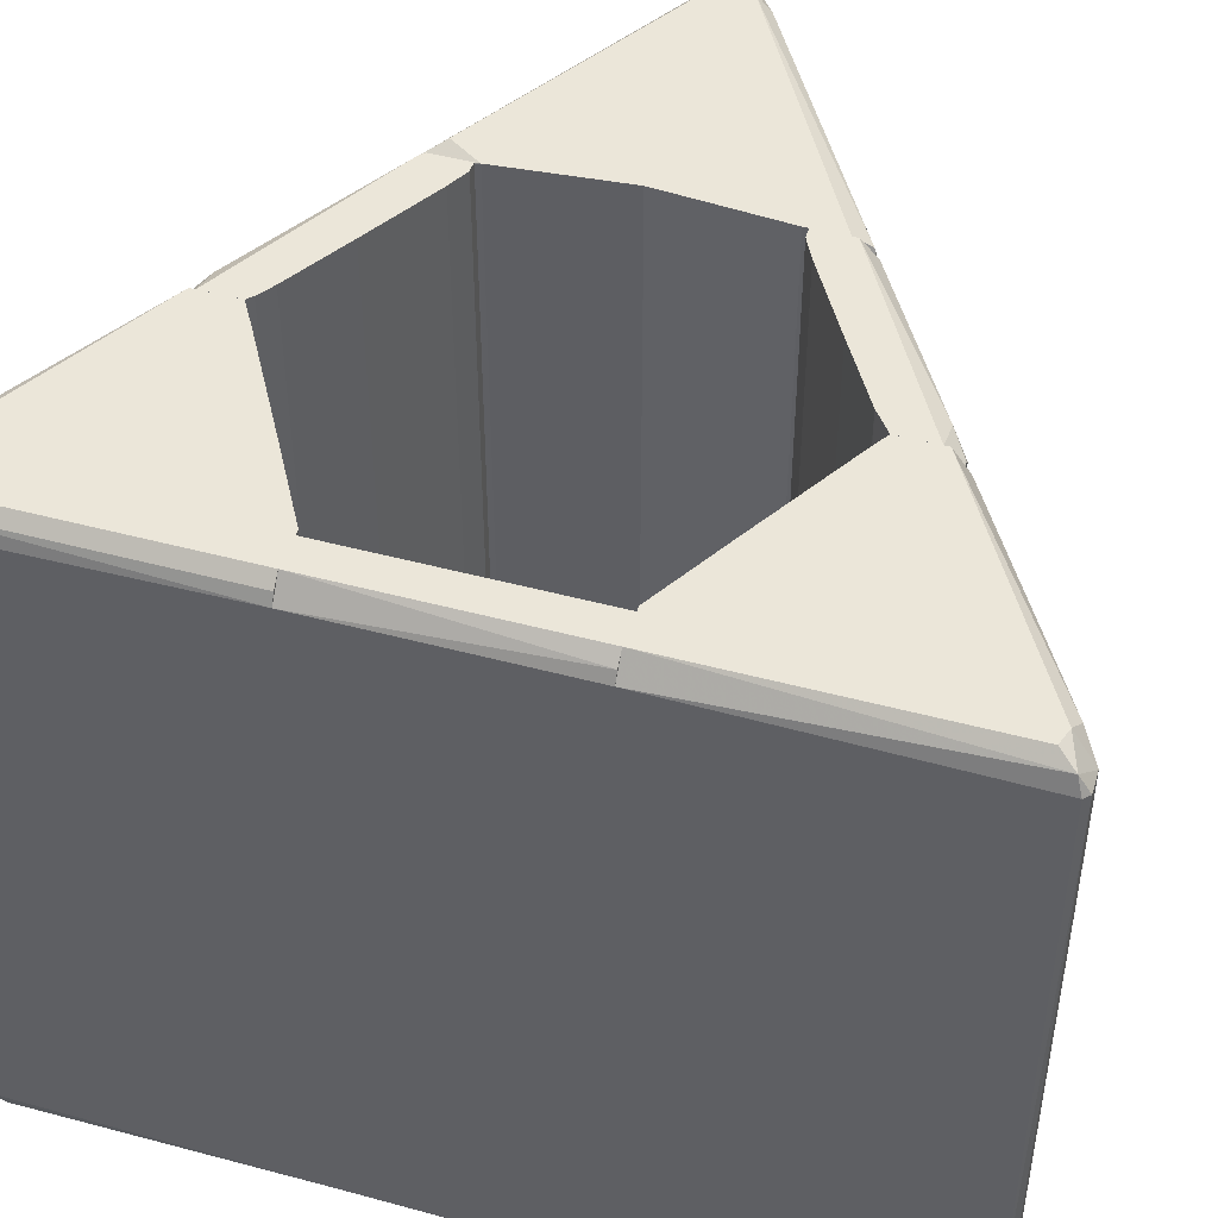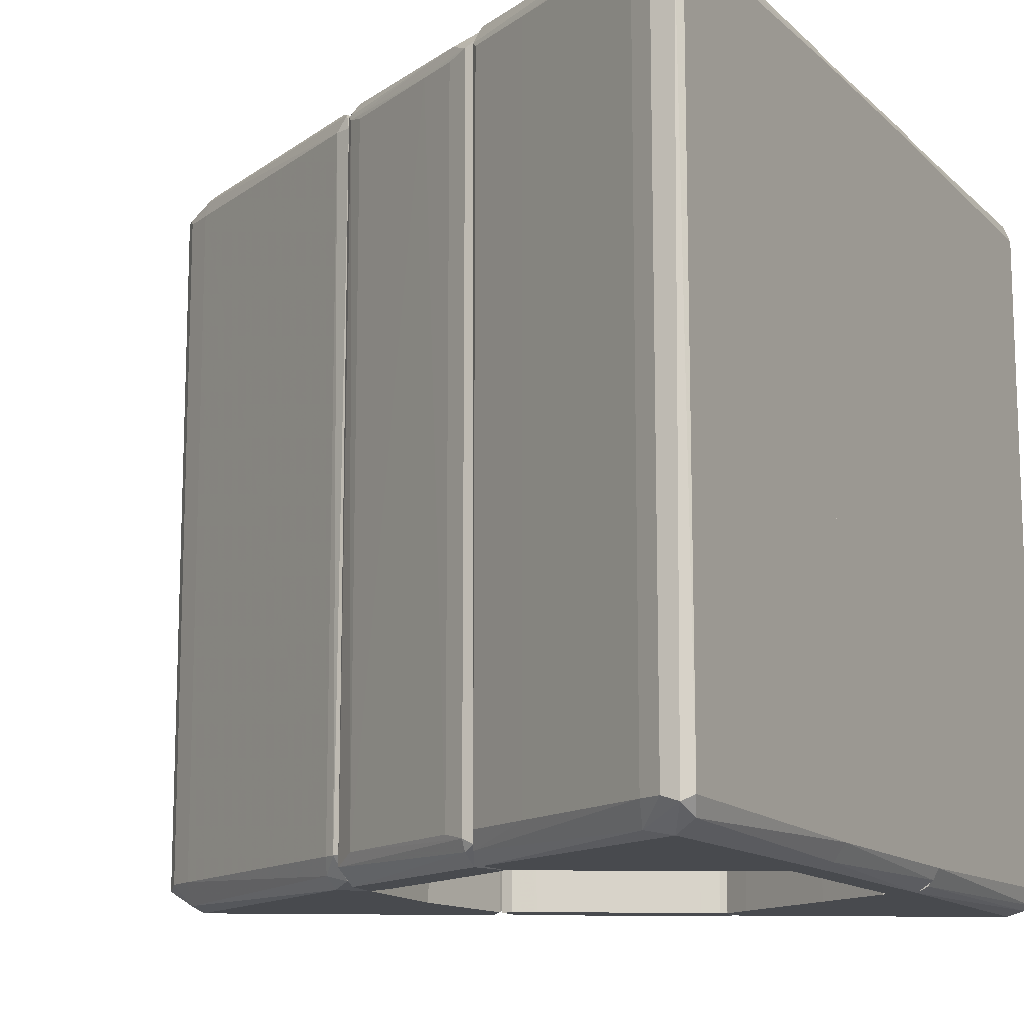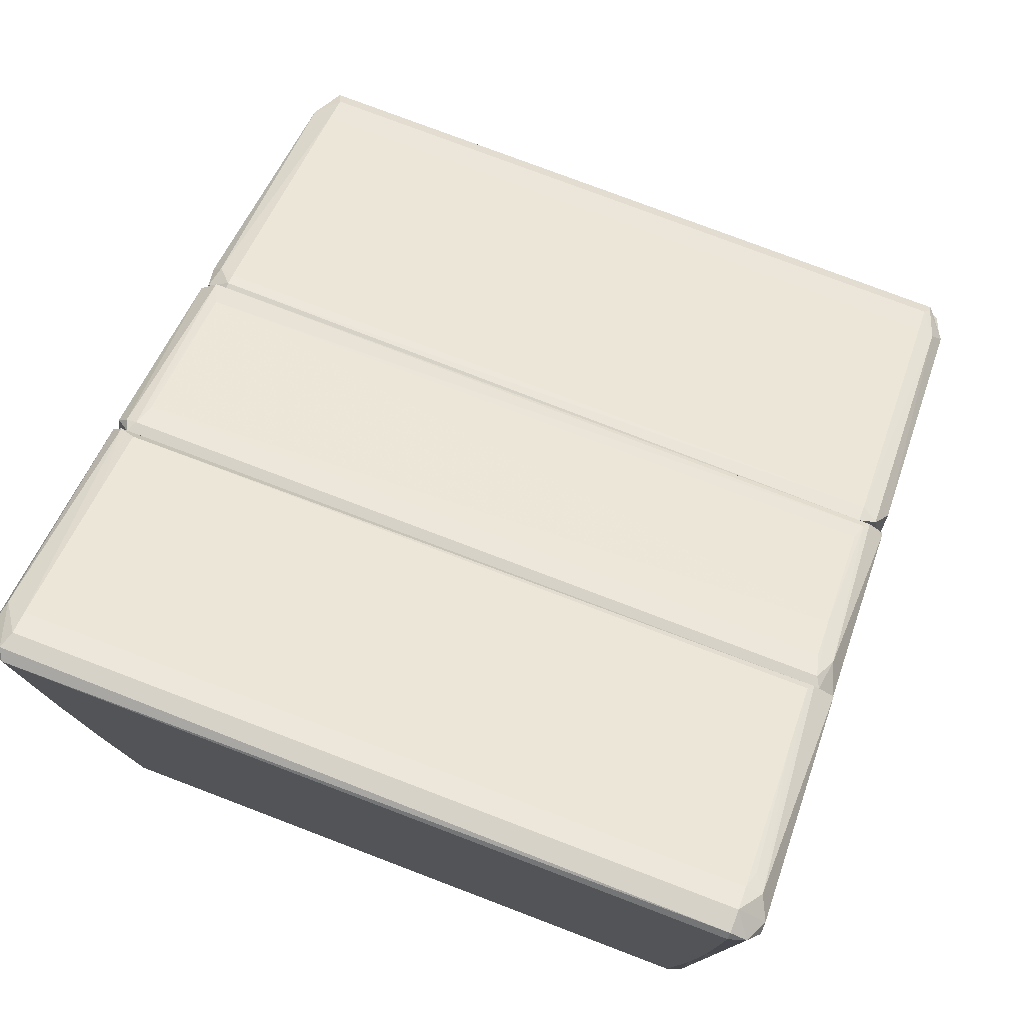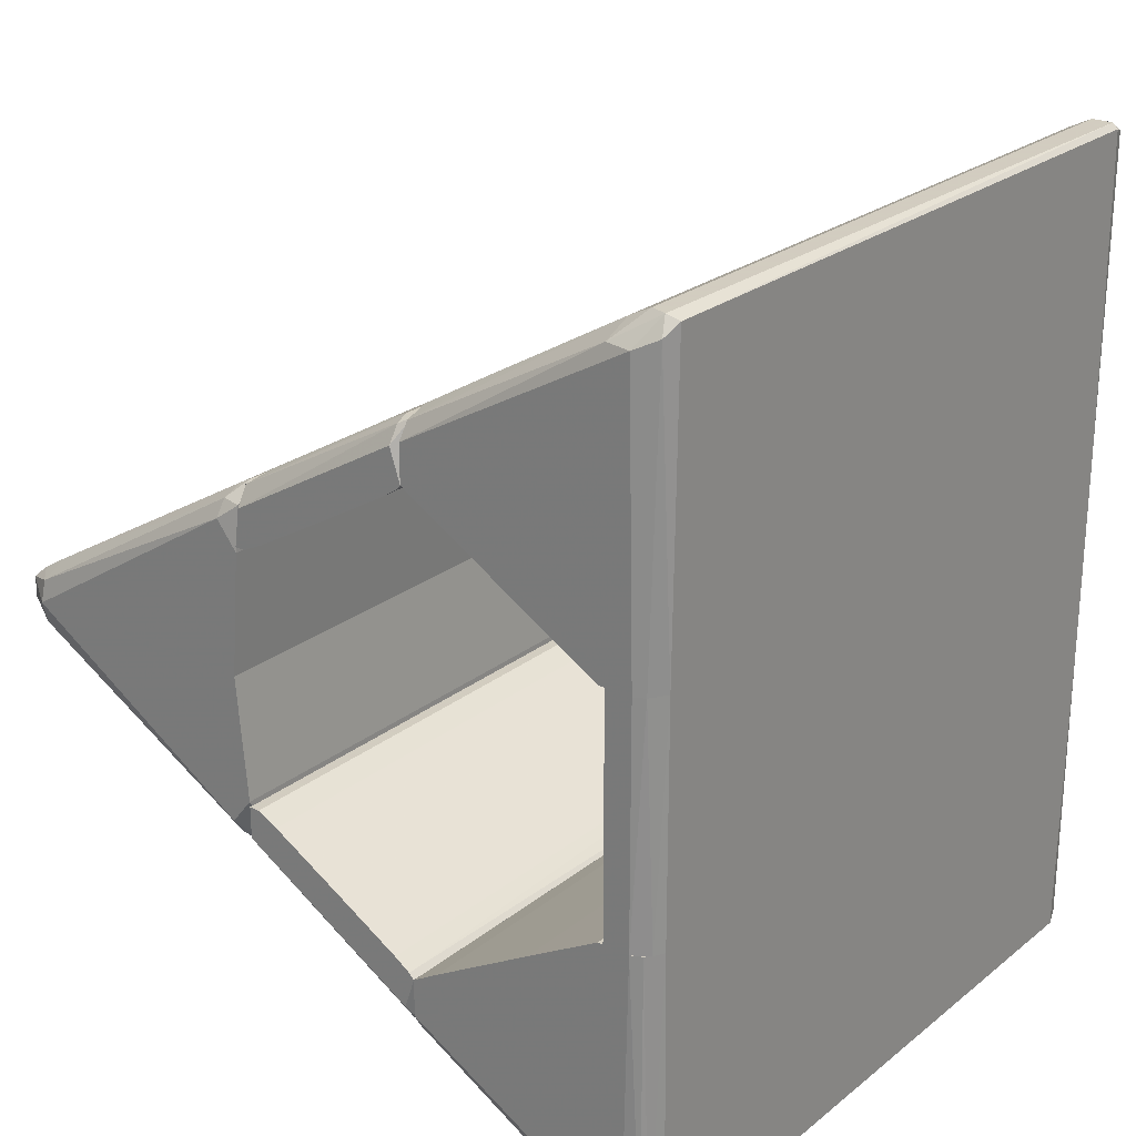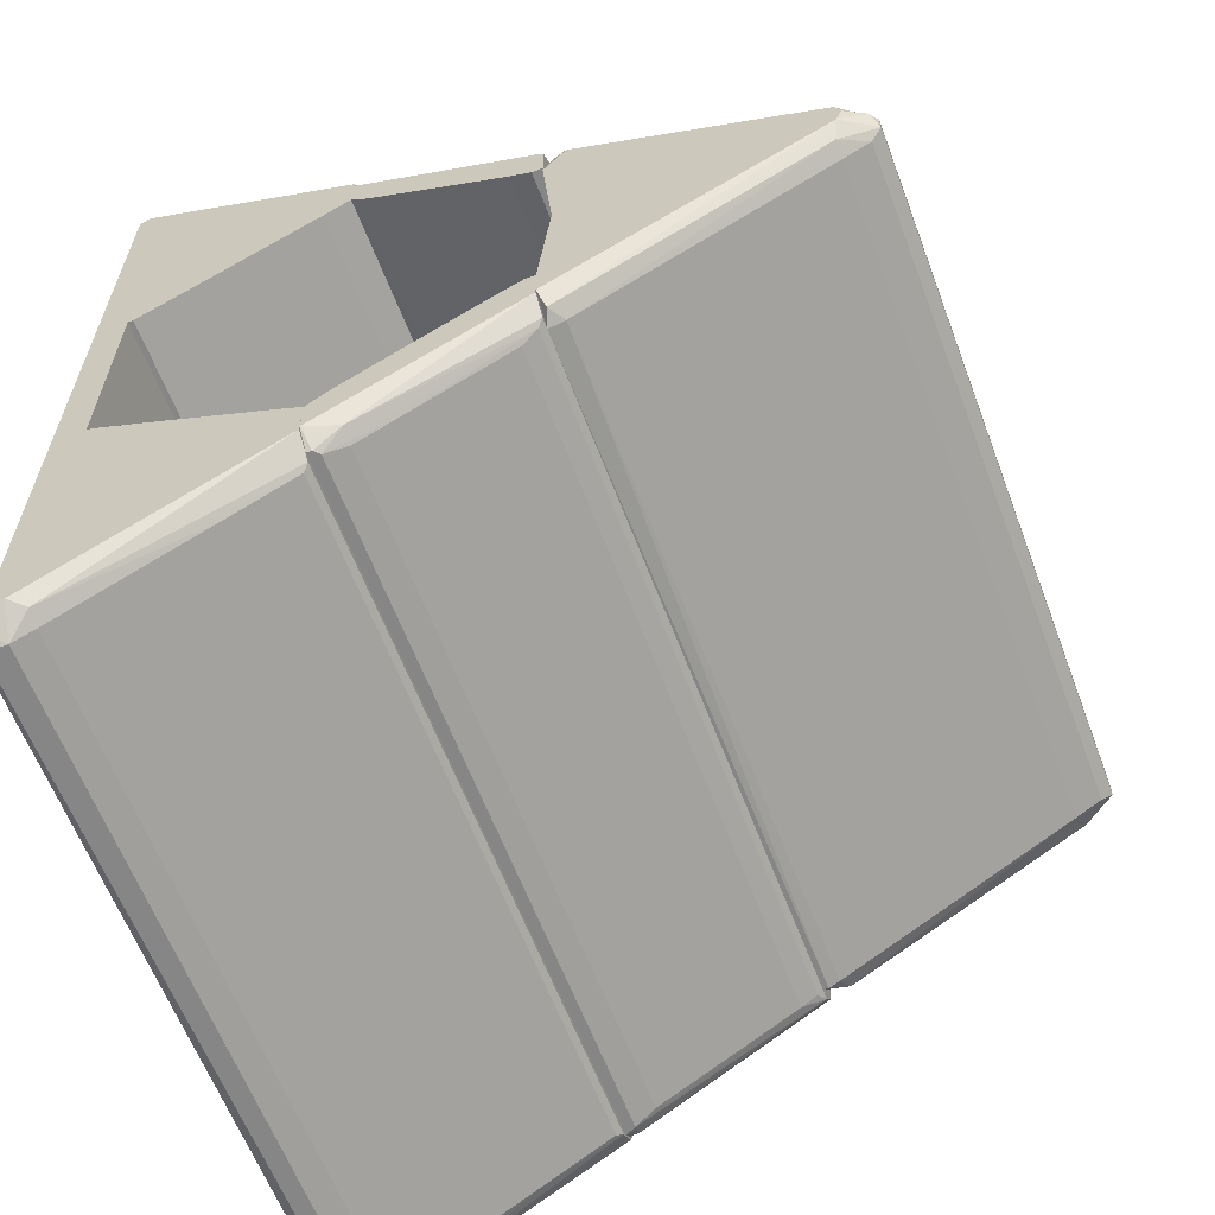
<metadata>
{"format":"obj","ext":"obj","renderer":"f3d","projection":"perspective","resolution":1024,"background":"white","views":[{"elev":47.0,"azim":-73.0,"up":"+Z"},{"elev":-13.2,"azim":-152.5,"up":"+Z"},{"elev":77.7,"azim":-69.2,"up":"+Y"},{"elev":24.3,"azim":-141.9,"up":"+Y"},{"elev":-62.1,"azim":20.7,"up":"+Y"}]}
</metadata>
<code>
o convex_0
v 5.5e-05 -0.005534 0.007277
v -0.00484 -0.008514 -0.006876
v -0.004627 -0.008514 -0.006876
v -0.003989 -0.002341 -0.007303
v -0.005053 -0.002341 0.006851
v -0.004946 -0.008514 0.006744
v 5.5e-05 -0.004683 -0.007303
v -0.000477 -0.004364 0.007277
v -0.005053 -0.002341 -0.006876
v -5.1e-05 -0.005959 -0.006769
v -0.003989 -0.002341 0.007277
v -0.004095 -0.0083 0.006745
v -0.005053 -0.008406 -0.006769
v -5.1e-05 -0.005959 0.006745
v -0.004734 -0.007981 0.007277
v -0.004521 -0.007981 -0.007303
v -0.005053 -0.008406 0.006744
v 5.5e-05 -0.004683 0.007277
v -0.004095 -0.0083 -0.006769
v 5.5e-05 -0.00564 -0.007196
v -0.004734 -0.002341 0.007277
v -0.00484 -0.002341 -0.007196
v -0.004521 -0.008514 0.006745
v -0.004095 -0.008194 0.007063
v -0.002499 -0.003193 -0.007303
v -0.004946 -0.008194 -0.007088
v 5.5e-05 -0.005853 0.006851
v -0.001328 -0.006705 -0.006769
v -0.003776 -0.007981 -0.007089
v -0.004946 -0.0083 0.007062
v -0.004627 -0.002341 -0.007303
v 5.5e-05 -0.005428 -0.007303
v 5.5e-05 -0.005853 -0.006876
v -0.001328 -0.006705 0.006745
v -0.002499 -0.003193 0.007277
v -0.000477 -0.004364 -0.007303
v -0.004414 -0.008087 0.007277
v -0.004521 -0.008514 -0.006769
v -0.00484 -0.008087 -0.007196
f 22 31 39
f 2 3 6
f 5 4 9
f 4 5 11
f 1 8 11
f 2 6 13
f 5 9 13
f 1 11 15
f 3 2 16
f 4 7 16
f 13 6 17
f 5 13 17
f 1 7 18
f 8 1 18
f 7 8 18
f 7 1 20
f 11 5 21
f 15 11 21
f 9 4 22
f 6 3 23
f 19 12 23
f 23 12 24
f 7 4 25
f 4 11 25
f 2 13 26
f 13 9 26
f 9 22 26
f 14 10 27
f 20 1 27
f 1 24 27
f 24 14 27
f 10 14 28
f 12 19 28
f 3 16 29
f 19 3 29
f 16 20 29
f 28 19 29
f 17 6 30
f 5 17 30
f 21 5 30
f 15 21 30
f 6 23 30
f 4 16 31
f 22 4 31
f 16 7 32
f 7 20 32
f 20 16 32
f 27 10 33
f 20 27 33
f 10 28 33
f 29 20 33
f 28 29 33
f 14 24 34
f 24 12 34
f 28 14 34
f 12 28 34
f 11 8 35
f 8 25 35
f 25 11 35
f 8 7 36
f 7 25 36
f 25 8 36
f 1 15 37
f 24 1 37
f 23 24 37
f 15 30 37
f 30 23 37
f 3 19 38
f 23 3 38
f 19 23 38
f 16 2 39
f 2 26 39
f 26 22 39
f 31 16 39
o convex_1
v -0.005053 0.002341 0.006851
v -0.004627 -0.002341 -0.007303
v -0.004095 -0.002341 -0.007303
v -0.004095 -0.002341 0.007277
v -0.004095 0.002341 -0.007303
v -0.004095 0.002341 0.007277
v -0.005053 -0.002341 0.006851
v -0.005053 0.002341 -0.006876
v -0.005053 -0.002341 -0.006876
v -0.004734 -0.002341 0.007277
v -0.004734 0.002341 0.007277
v -0.00484 0.002341 -0.007196
v -0.004627 0.002341 -0.007303
v -0.004947 -0.002341 -0.007089
v -0.004947 -0.002341 0.007063
f 49 50 54
f 41 42 43
f 42 41 44
f 43 42 44
f 44 40 45
f 43 44 45
f 41 43 46
f 40 44 47
f 46 40 47
f 46 47 48
f 41 46 48
f 43 45 49
f 46 43 49
f 45 40 50
f 49 45 50
f 47 44 51
f 44 41 52
f 41 51 52
f 51 44 52
f 48 47 53
f 41 48 53
f 51 41 53
f 47 51 53
f 40 46 54
f 46 49 54
f 50 40 54
o convex_2
v 0.000162 0.004576 -0.007303
v 0.003887 0.003299 0.007277
v 0.00378 0.003406 0.007277
v 0.003887 0.003619 -0.006984
v 0.000268 0.005747 0.006851
v 0.003674 0.002554 0.007277
v 0.000162 0.004576 0.007277
v 5.6e-05 0.005747 -0.006984
v 0.003674 0.002554 -0.007303
v 0.00378 0.003725 0.006851
v 0.000694 0.005534 -0.006769
v 0.003887 0.002554 -0.007303
v 5.6e-05 0.005428 0.007277
v 0.001758 0.003619 -0.007303
v 5.6e-05 0.004683 -0.007303
v 0.003461 0.003938 -0.006769
v 0.001439 0.005108 0.006745
v 0.003887 0.002554 0.007277
v 0.003248 0.002767 0.007277
v 0.000268 0.005321 -0.007303
v 0.000481 0.004364 0.007277
v 5.6e-05 0.004683 0.007277
v 5.6e-05 0.005747 0.006958
v 0.00378 0.003299 -0.007303
v 0.003461 0.003938 0.006745
v 0.000268 0.005747 -0.006876
v 0.003248 0.002767 -0.007303
v 0.003887 0.003619 0.006958
v 0.000481 0.004364 -0.007303
v 0.000694 0.005428 0.007063
v 0.001758 0.003619 0.007277
v 0.000694 0.005534 0.006745
v 0.000268 0.005641 -0.007089
f 80 58 87
f 56 57 60
f 60 57 61
f 58 56 66
f 63 55 66
f 60 63 66
f 61 57 67
f 55 63 68
f 55 61 69
f 66 55 69
f 67 62 69
f 64 58 70
f 70 65 71
f 59 64 71
f 56 60 72
f 66 56 72
f 60 66 72
f 60 61 73
f 63 60 73
f 66 69 74
f 69 62 74
f 61 55 75
f 73 61 75
f 61 67 76
f 69 61 76
f 67 69 76
f 59 62 77
f 62 67 77
f 58 66 78
f 66 74 78
f 64 70 79
f 70 71 79
f 71 64 79
f 62 59 80
f 59 65 80
f 70 58 80
f 65 70 80
f 68 63 81
f 63 73 81
f 73 68 81
f 57 56 82
f 56 58 82
f 58 64 82
f 55 68 83
f 75 55 83
f 68 75 83
f 64 59 84
f 67 57 84
f 59 77 84
f 77 67 84
f 57 82 84
f 82 64 84
f 68 73 85
f 75 68 85
f 73 75 85
f 65 59 86
f 71 65 86
f 59 71 86
f 74 62 87
f 58 78 87
f 78 74 87
f 62 80 87
o convex_3
v -0.003776 0.008088 0.006851
v -0.004627 0.002341 -0.007303
v -0.003989 0.002341 -0.007303
v -0.00484 0.008514 -0.006876
v 5.5e-05 0.005747 -0.007089
v -0.004946 0.002341 0.007063
v 5.5e-05 0.004683 0.007277
v -0.005053 0.008407 0.006744
v 5.5e-05 0.004683 -0.007303
v -0.005053 0.002341 -0.006876
v -5.1e-05 0.00596 0.006745
v -0.003989 0.002341 0.007277
v -0.004095 0.008301 -0.006769
v -0.005053 0.008407 -0.006771
v -0.004521 0.008088 0.007277
v -0.004521 0.007982 -0.007303
v -0.005053 0.002341 0.006851
v -5.1e-05 0.00596 -0.006769
v -0.004521 0.008514 0.006745
v 5.5e-05 0.005534 0.007277
v -0.004095 0.008301 0.006745
v -0.000477 0.004364 0.007277
v -0.004946 0.008194 -0.007089
v -0.002499 0.003193 -0.007303
v -0.004734 0.002341 0.007277
v -0.004946 0.008301 0.007063
v -0.004521 0.008514 -0.006769
v -0.004946 0.008514 0.006744
v 5.5e-05 0.005428 -0.007303
v 5.5e-05 0.005853 0.006851
v -0.001328 0.006705 -0.006769
v -0.003989 0.007982 -0.007196
v -0.004095 0.008194 0.007063
v -0.000477 0.004364 -0.007303
v -0.002499 0.003193 0.007277
v -0.001328 0.006705 0.006745
v -0.00484 0.002341 -0.007196
v -0.004734 0.007982 0.007277
f 113 112 125
f 89 90 93
f 90 89 96
f 92 94 96
f 89 93 97
f 93 90 99
f 97 95 101
f 99 94 102
f 96 89 103
f 97 93 104
f 95 97 104
f 94 92 107
f 102 94 107
f 100 106 108
f 96 94 109
f 94 99 109
f 101 91 110
f 97 101 110
f 103 89 110
f 91 103 110
f 90 96 111
f 99 90 111
f 93 99 112
f 99 102 112
f 104 93 113
f 95 104 113
f 102 106 113
f 93 112 113
f 91 106 114
f 106 100 114
f 91 101 115
f 101 95 115
f 106 91 115
f 95 113 115
f 113 106 115
f 92 96 116
f 96 103 116
f 92 105 117
f 105 98 117
f 107 92 117
f 92 100 118
f 105 92 118
f 98 105 118
f 100 108 118
f 100 92 119
f 103 91 119
f 91 114 119
f 114 100 119
f 92 116 119
f 116 103 119
f 106 102 120
f 102 107 120
f 88 108 120
f 108 106 120
f 117 98 120
f 107 117 120
f 96 109 121
f 111 96 121
f 109 111 121
f 109 99 122
f 99 111 122
f 111 109 122
f 108 88 123
f 98 118 123
f 118 108 123
f 88 120 123
f 120 98 123
f 89 97 124
f 110 89 124
f 97 110 124
f 112 102 125
f 102 113 125
o convex_4
v 0.004313 -0.00298 -0.007303
v 0.00974 0 0.006851
v 0.009634 0 0.007062
v 0.0041 0 -0.007303
v 0.003887 -0.003193 0.007277
v 0.0041 0 0.007277
v 0.00974 -0.000213 -0.006876
v 0.004206 -0.003512 0.006745
v 0.003887 -0.003619 -0.006769
v 0.009527 -0.000426 0.006745
v 0.009101 0 -0.007303
v 0.008995 -0.000745 -0.006769
v 0.003887 -0.002447 -0.007303
v 0.004206 -0.003512 -0.006769
v 0.009101 -0.000319 0.007277
v 0.003887 -0.002447 0.007277
v 0.00974 0 -0.006876
v 0.003887 -0.003619 0.006745
v 0.009101 -0.000426 -0.007196
v 0.008995 -0.000745 0.006745
v 0.003993 -0.003512 0.007063
v 0.00974 -0.000213 0.006851
v 0.009527 -0.000426 -0.006769
v 0.004313 -0.003299 -0.007089
v 0.008995 -0.000639 0.007063
v 0.009208 0 0.007277
v 0.003993 -0.003619 -0.006769
f 149 139 152
f 128 127 129
f 128 129 131
f 129 127 136
f 126 129 136
f 129 126 138
f 131 129 138
f 126 134 138
f 134 130 138
f 137 133 139
f 131 130 140
f 130 131 141
f 138 130 141
f 131 138 141
f 127 132 142
f 136 127 142
f 132 136 142
f 130 134 143
f 126 136 144
f 136 132 144
f 133 137 145
f 137 135 145
f 140 130 146
f 130 143 146
f 143 133 146
f 127 128 147
f 132 127 147
f 135 132 147
f 128 140 147
f 132 135 148
f 135 137 148
f 144 132 148
f 137 144 148
f 134 126 149
f 137 139 149
f 126 144 149
f 144 137 149
f 133 145 150
f 145 135 150
f 140 146 150
f 146 133 150
f 135 147 150
f 147 140 150
f 128 131 151
f 140 128 151
f 131 140 151
f 139 133 152
f 133 143 152
f 143 134 152
f 134 149 152
o convex_5
v 0.003887 0.003299 -0.007196
v 0.00974 0.000213 0.006851
v 0.009634 0.000319 0.006851
v 0.0041 -0 0.007277
v 0.009101 -0 -0.007303
v 0.003887 0.003619 0.006745
v 0.0041 -0 -0.007303
v 0.009527 0.000426 -0.006769
v 0.004206 0.003512 -0.006769
v 0.009208 -0 0.007277
v 0.003887 0.002447 0.007277
v 0.004206 0.003512 0.006745
v 0.00974 -0 -0.006876
v 0.008995 0.000745 0.006745
v 0.003887 0.002447 -0.007303
v 0.004313 0.003086 0.007277
v 0.00974 -0 0.006851
v 0.003887 0.003619 -0.006769
v 0.009101 0.000426 -0.007196
v 0.008995 0.000745 -0.006769
v 0.008995 0.000639 0.007063
v 0.00974 0.000213 -0.006876
v 0.004313 0.00298 -0.007303
v 0.004313 0.003299 -0.007089
v 0.003993 0.003512 0.007063
v 0.003993 0.003619 -0.006769
v 0.009101 0.000319 0.007277
v 0.009527 0.000426 0.006745
f 166 173 180
f 157 156 159
f 156 157 162
f 158 153 163
f 159 156 163
f 156 162 163
f 162 157 165
f 161 164 166
f 157 159 167
f 163 153 167
f 159 163 167
f 163 162 168
f 154 162 169
f 165 154 169
f 162 165 169
f 153 158 170
f 166 160 172
f 161 166 172
f 160 171 172
f 166 164 173
f 155 154 174
f 160 155 174
f 154 165 174
f 165 157 174
f 157 171 174
f 171 160 174
f 167 153 175
f 157 167 175
f 171 157 175
f 171 175 176
f 161 172 176
f 172 171 176
f 175 153 176
f 158 163 177
f 164 158 177
f 163 168 177
f 173 164 177
f 168 173 177
f 158 164 178
f 164 161 178
f 153 170 178
f 170 158 178
f 176 153 178
f 161 176 178
f 154 155 179
f 162 154 179
f 168 162 179
f 155 173 179
f 173 168 179
f 155 160 180
f 160 166 180
f 173 155 180
o convex_6
v 5.6e-05 -0.005534 -0.007196
v 0.003887 -0.002554 0.007277
v 0.003674 -0.002554 0.007277
v 0.000162 -0.005747 0.006958
v 0.00378 -0.003725 -0.006769
v 0.000162 -0.004576 -0.007303
v 0.003674 -0.002554 -0.007303
v 5.6e-05 -0.004683 0.007277
v 0.00378 -0.003725 0.006851
v 0.000694 -0.005534 -0.006769
v 0.003887 -0.003193 -0.007303
v 0.001758 -0.003619 0.007277
v 0.001439 -0.005108 0.006745
v 0.003887 -0.003299 0.007277
v 5.6e-05 -0.005747 -0.006984
v 0.003248 -0.002767 -0.007303
v 5.6e-05 -0.005427 0.007277
v 0.003887 -0.002554 -0.007303
v 0.003461 -0.003938 -0.006769
v 0.003887 -0.003619 -0.006984
v 0.000481 -0.004364 0.007277
v 0.000481 -0.004364 -0.007303
v 5.6e-05 -0.004683 -0.007303
v 0.000268 -0.005747 0.006851
v 0.003461 -0.003938 0.006745
v 0.000268 -0.005747 -0.006876
v 0.003248 -0.002767 0.007277
v 0.003887 -0.003619 0.006958
v 5.6e-05 -0.005747 0.006958
v 0.000268 -0.005321 -0.007303
v 0.001758 -0.003619 -0.007303
v 0.000694 -0.005534 0.006745
v 0.000694 -0.005427 0.007063
v 0.000268 -0.005641 -0.007089
f 210 191 214
f 183 182 187
f 182 183 188
f 186 187 191
f 188 183 192
f 182 188 194
f 191 182 194
f 188 181 195
f 183 187 196
f 187 186 196
f 194 188 197
f 188 195 197
f 187 182 198
f 182 191 198
f 191 187 198
f 185 189 199
f 193 190 199
f 189 185 200
f 191 194 200
f 185 199 200
f 186 188 201
f 188 192 201
f 196 186 202
f 186 201 202
f 201 192 202
f 181 188 203
f 188 186 203
f 186 191 203
f 193 189 204
f 184 195 204
f 189 193 205
f 199 189 205
f 193 199 205
f 199 190 206
f 200 199 206
f 190 204 206
f 204 195 206
f 192 183 207
f 183 196 207
f 196 192 207
f 189 200 208
f 200 194 208
f 195 184 209
f 184 197 209
f 197 195 209
f 181 203 210
f 203 191 210
f 192 196 211
f 196 202 211
f 202 192 211
f 190 193 212
f 193 204 212
f 204 190 212
f 194 197 213
f 197 184 213
f 184 204 213
f 204 189 213
f 208 194 213
f 189 208 213
f 195 181 214
f 191 200 214
f 206 195 214
f 200 206 214
f 181 210 214

</code>
